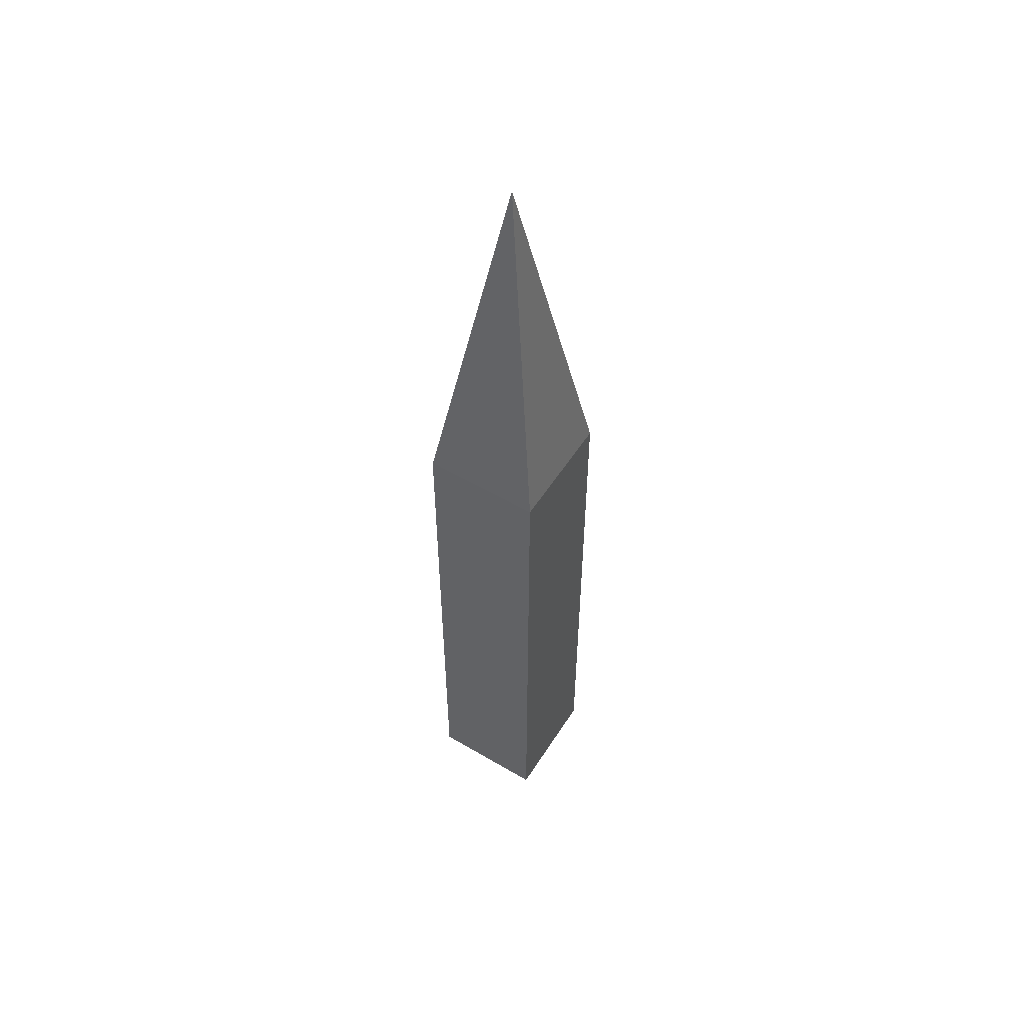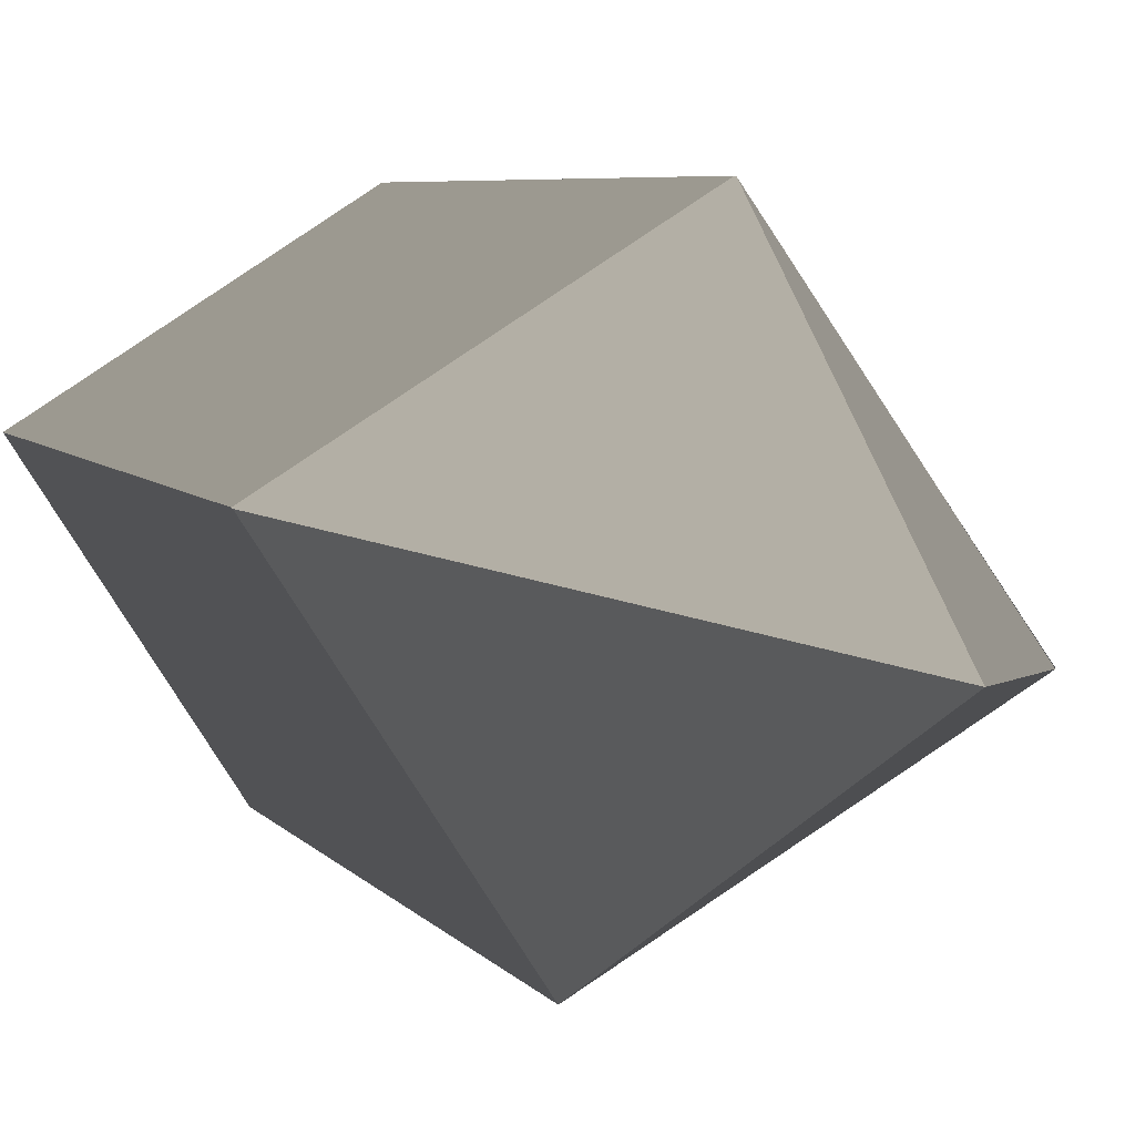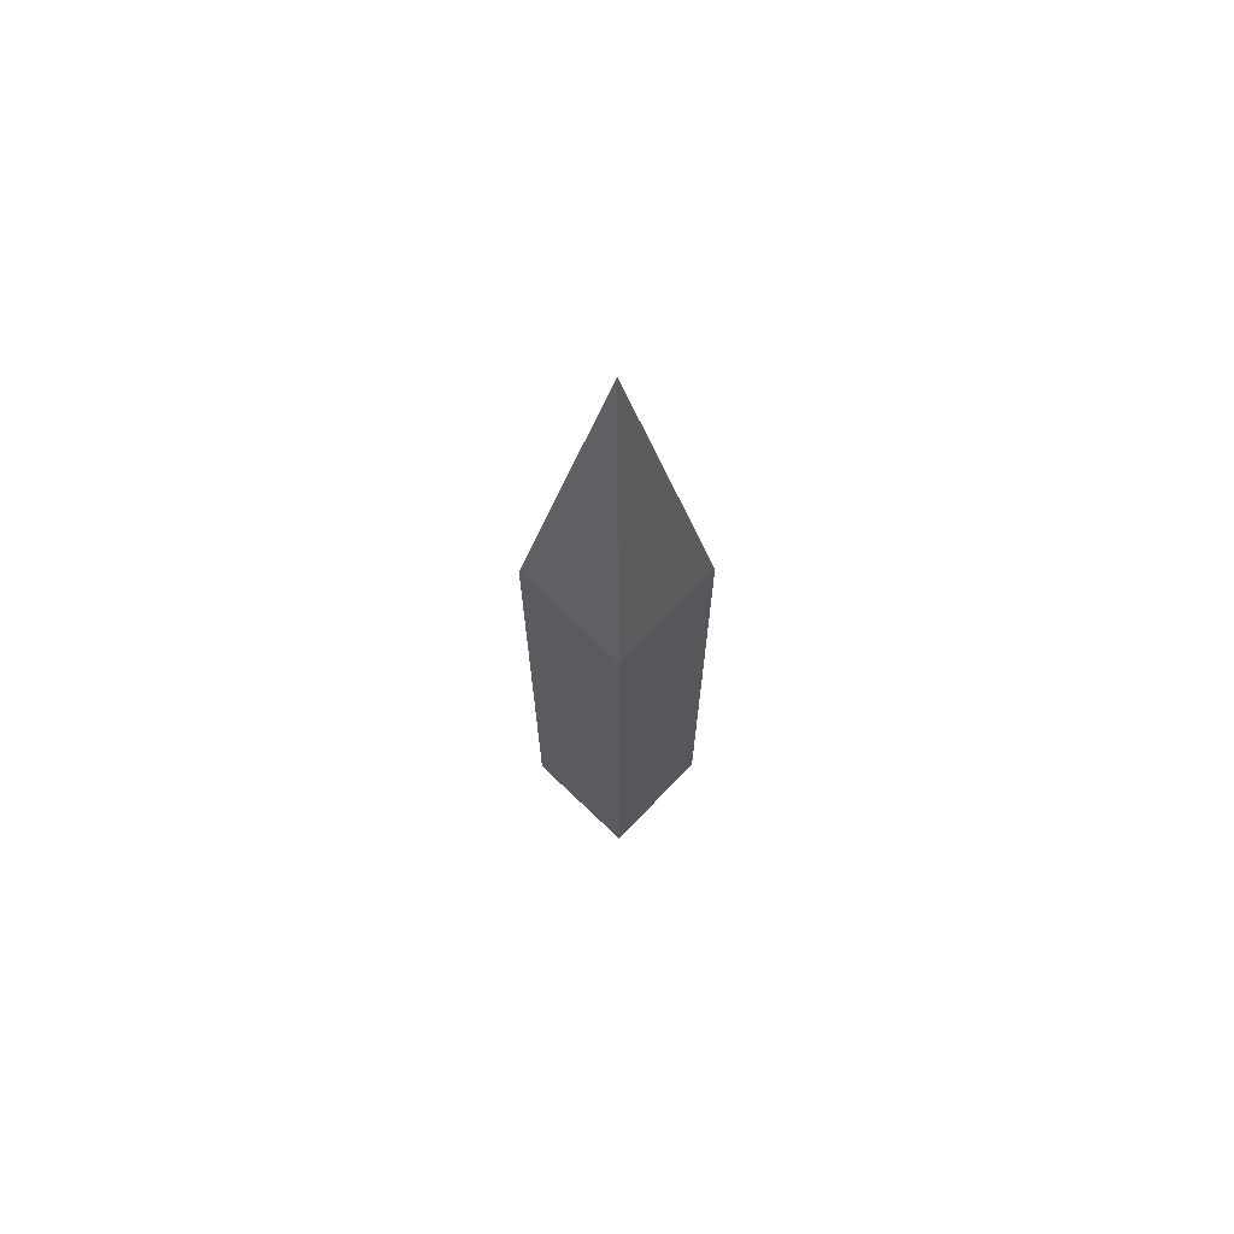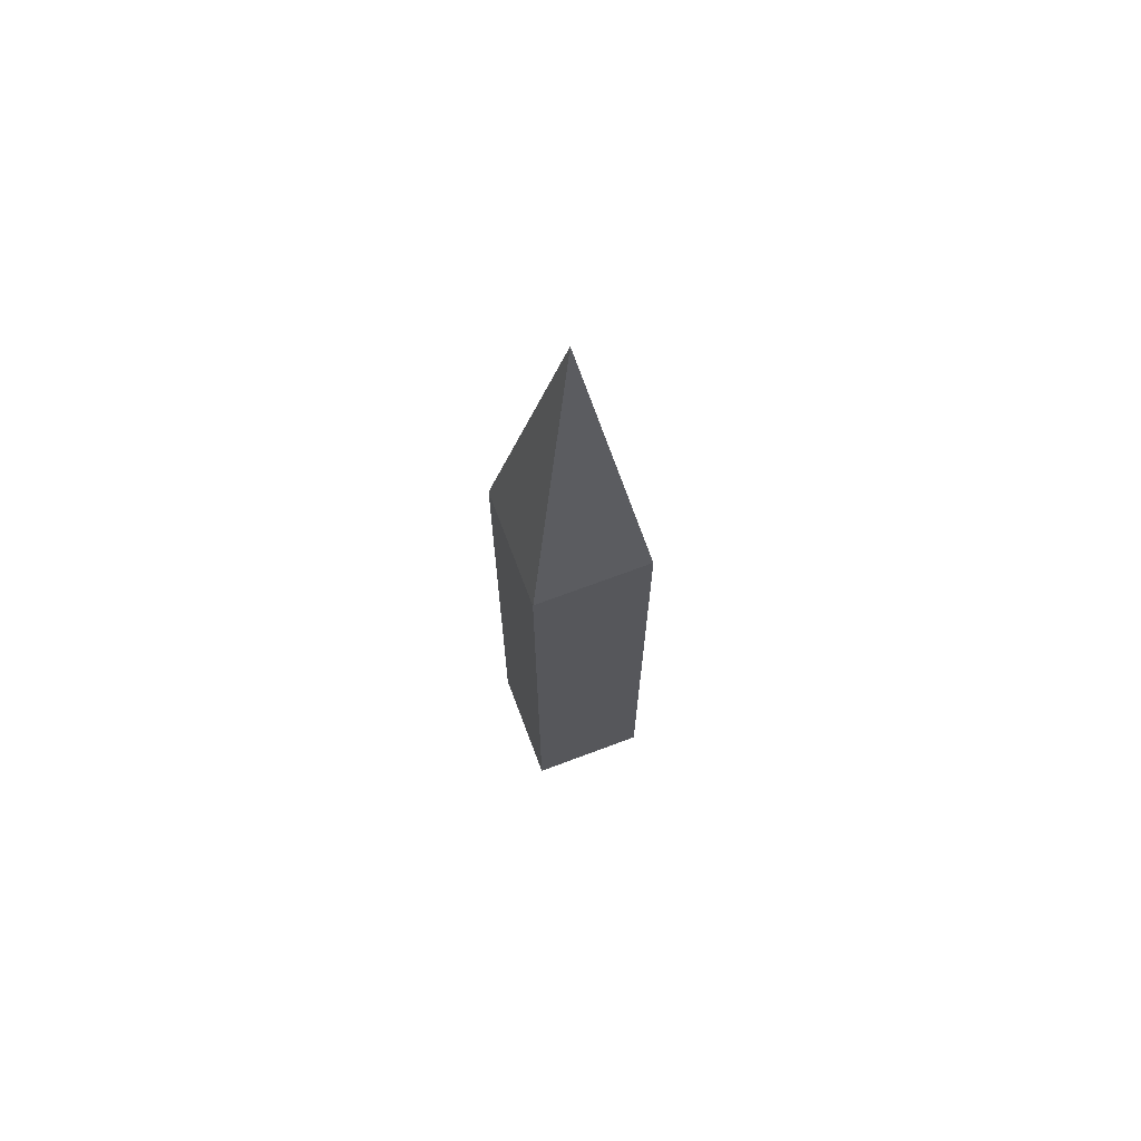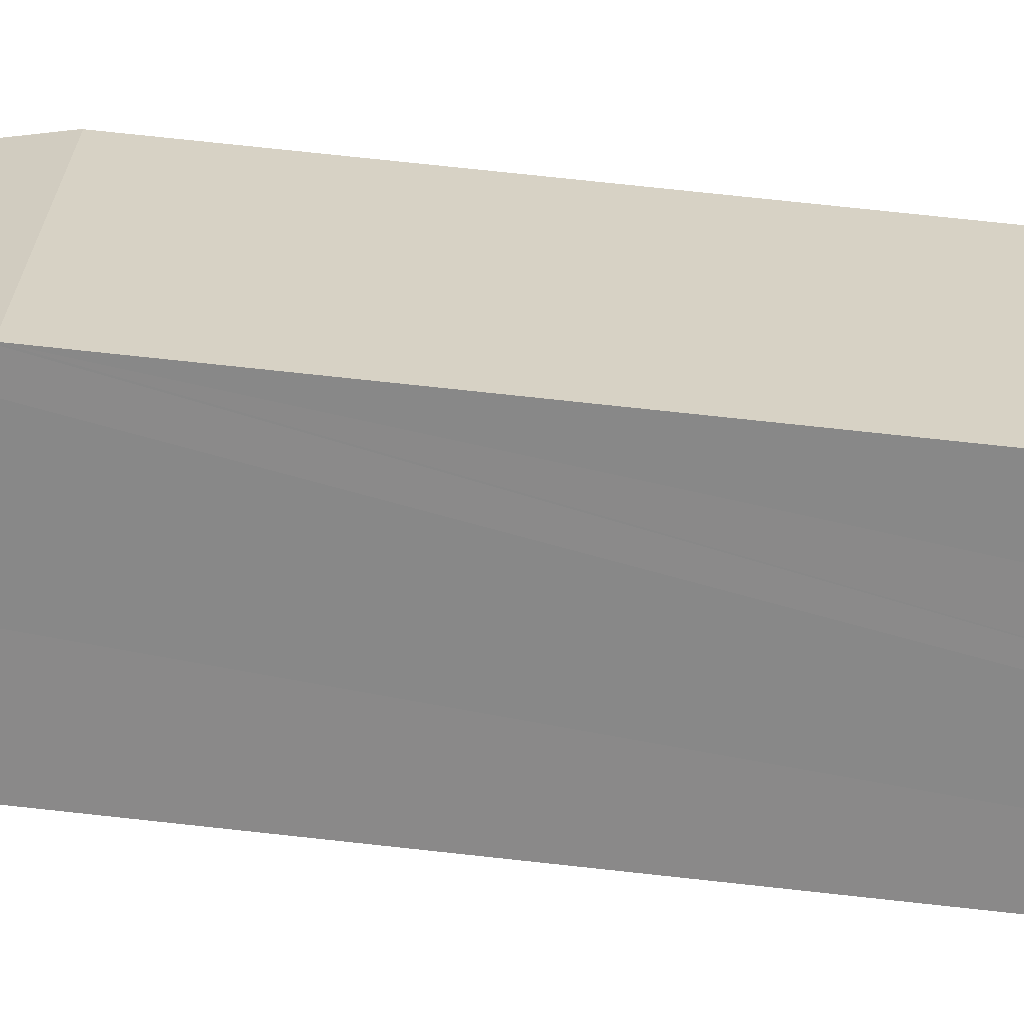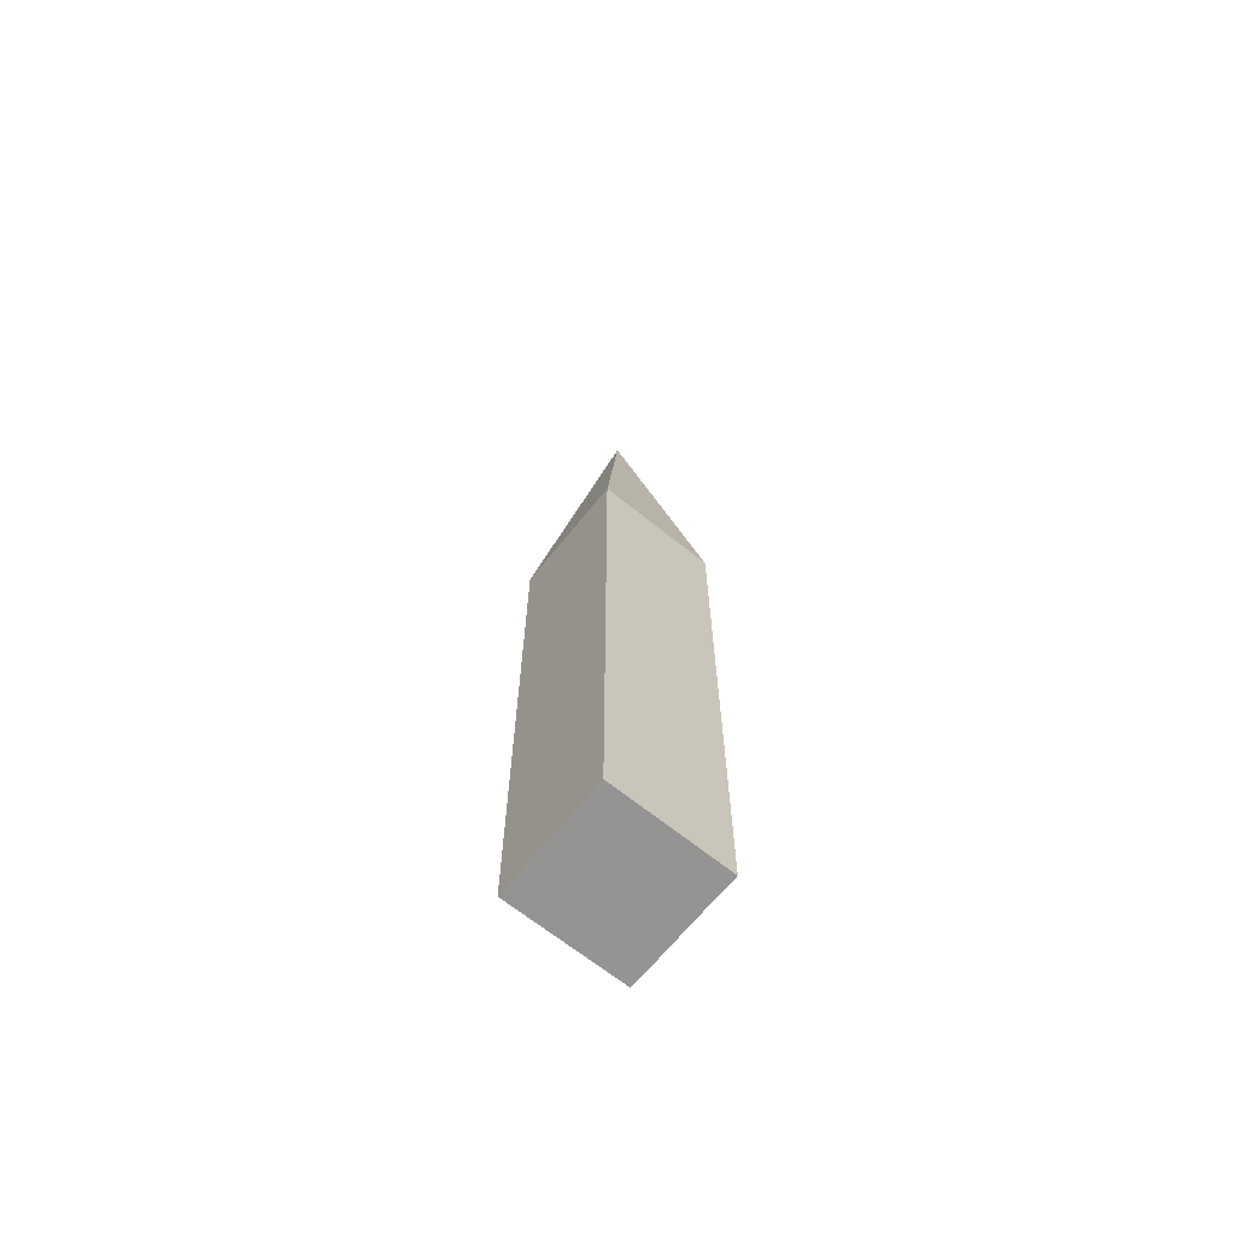
<metadata>
{"format":"obj","ext":"obj","renderer":"f3d","projection":"perspective","resolution":1024,"background":"white","views":[{"elev":54.5,"azim":155.3,"up":"+Y"},{"elev":2.3,"azim":172.1,"up":"+Z"},{"elev":69.7,"azim":-102.7,"up":"+Y"},{"elev":69.5,"azim":102.6,"up":"+Y"},{"elev":59.8,"azim":-83.1,"up":"+Z"},{"elev":-67.1,"azim":174.4,"up":"+Y"}]}
</metadata>
<code>
v  5.605 65.29 1.107
v  3.909 40.51 5.914
v  4.412 40.59 6.657
v  1.736 40.52 2.595
v  0 40.34 2.47e-15
v  4.423 40.46 6.674
v  11.21 40.29 2.235
v  11.2 40.4 2.221
v  6.809 40.41 -4.484
v  0 40.41 2.474e-15
v  0 0 0
v  1.736 -1.589e-16 2.595
v  4.412 -4.076e-16 6.657
v  4.423 -4.087e-16 6.674
v  3.909 -3.621e-16 5.914
v  11.21 -1.369e-16 2.235
v  6.809 2.746e-16 -4.484
v  11.2 -1.36e-16 2.221
g defaultobject
f 1 2 3
f 2 1 4
f 4 1 5
f 6 1 3
f 1 6 7
f 1 7 8
f 1 8 9
f 10 1 9
f 1 10 5
f 11 4 10
f 4 11 2
f 2 11 3
f 3 11 6
f 6 11 12
f 6 12 13
f 6 13 14
f 13 12 15
f 14 7 6
f 7 14 16
f 8 17 9
f 17 8 7
f 17 7 16
f 17 16 18
f 17 10 9
f 10 17 11
f 14 18 16
f 18 14 17
f 17 14 13
f 17 13 15
f 17 15 12
f 17 12 11

</code>
